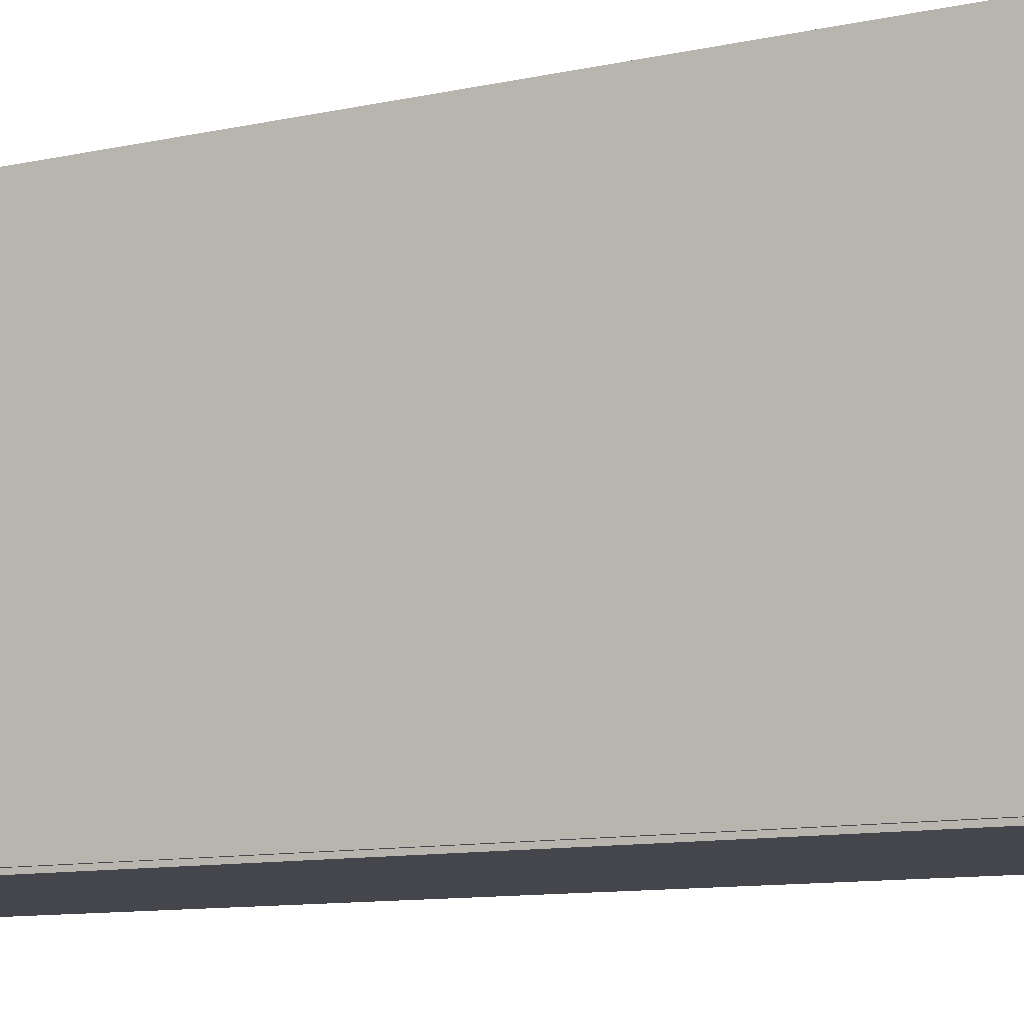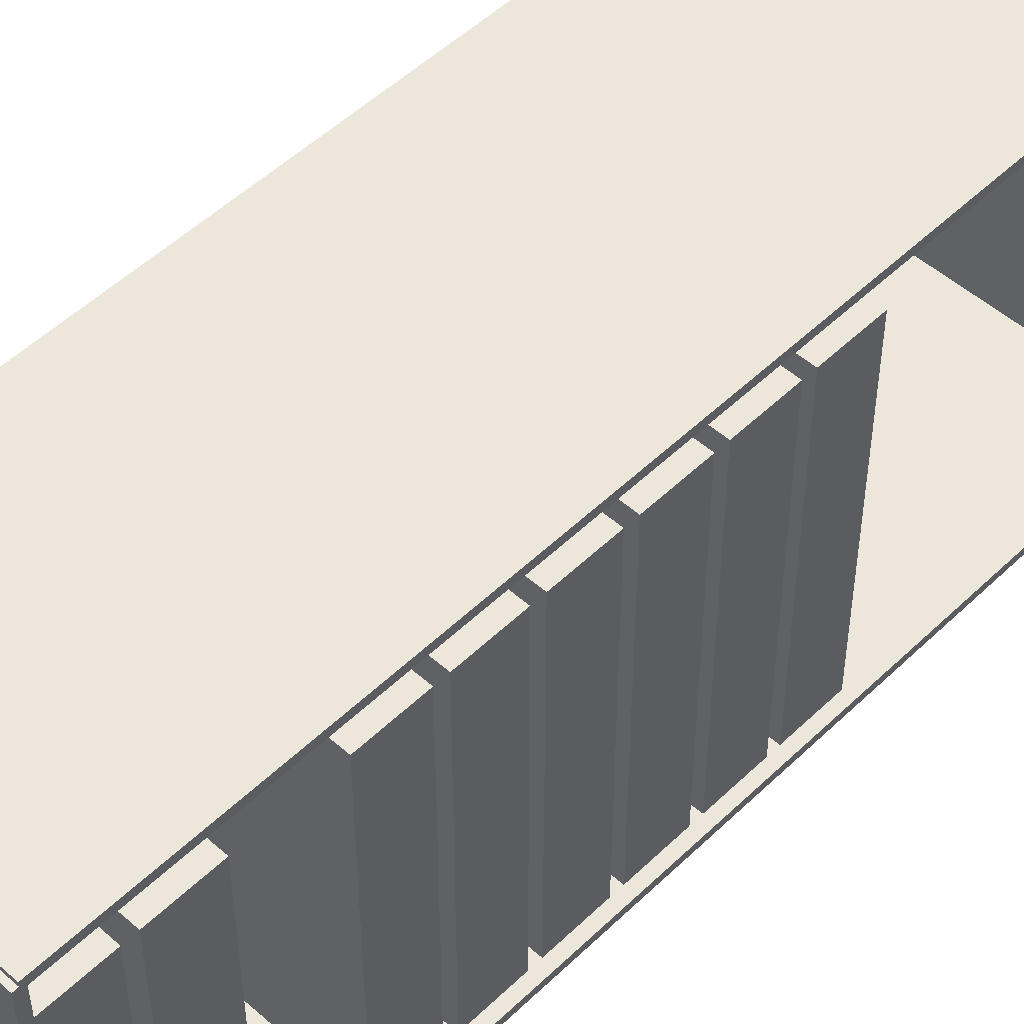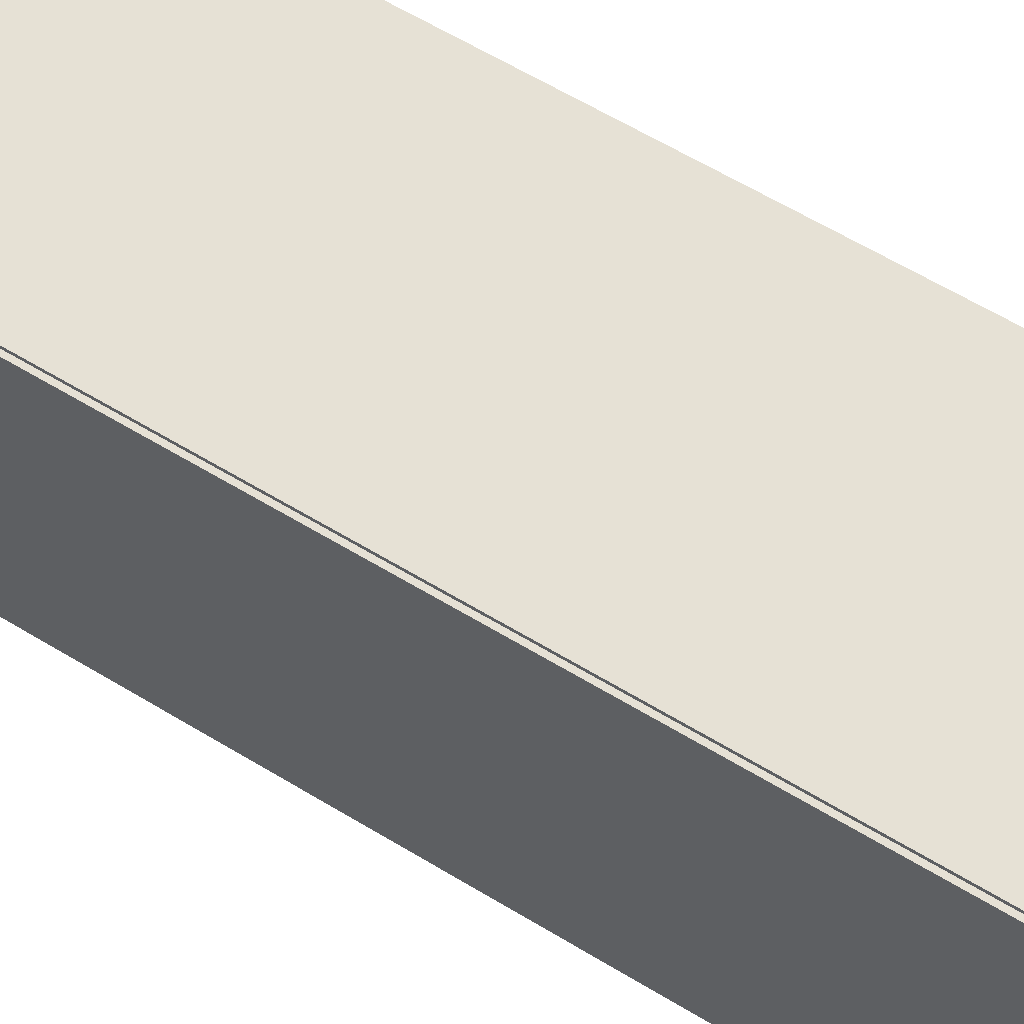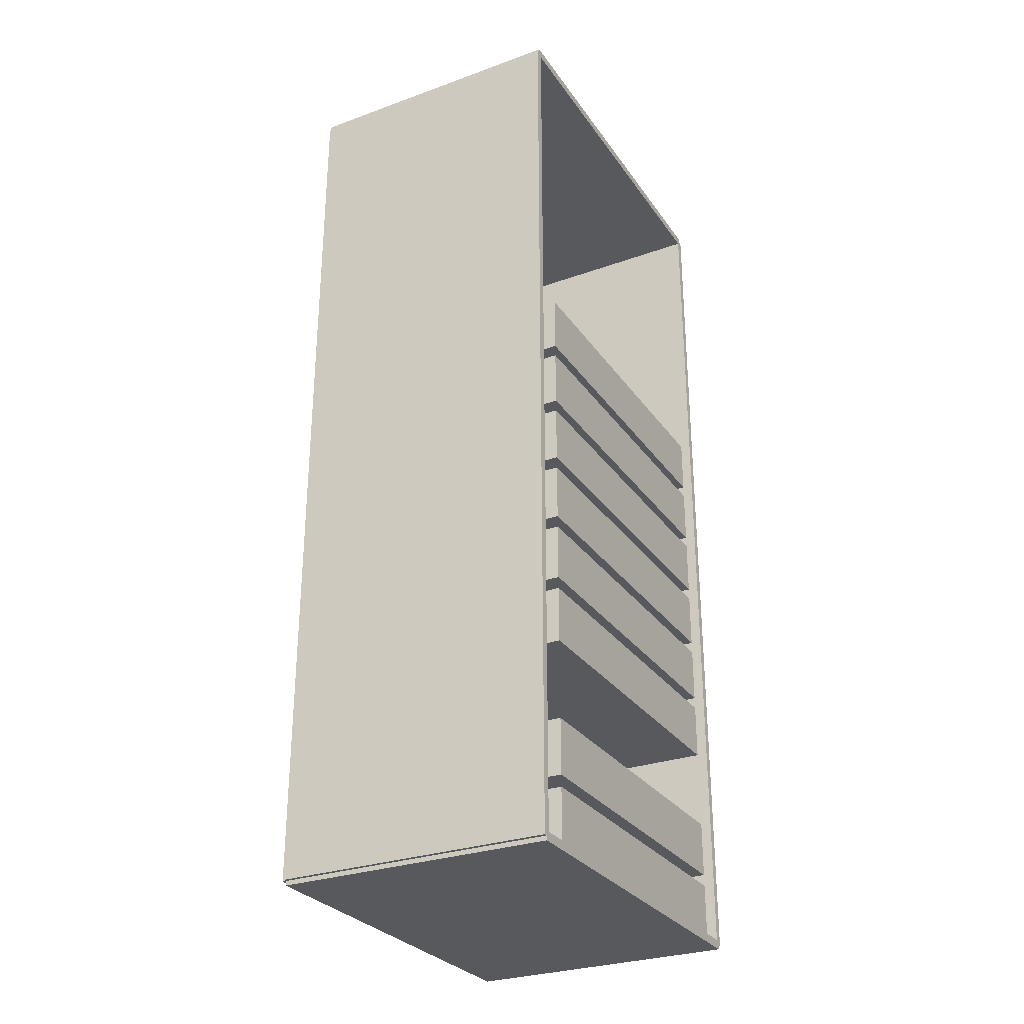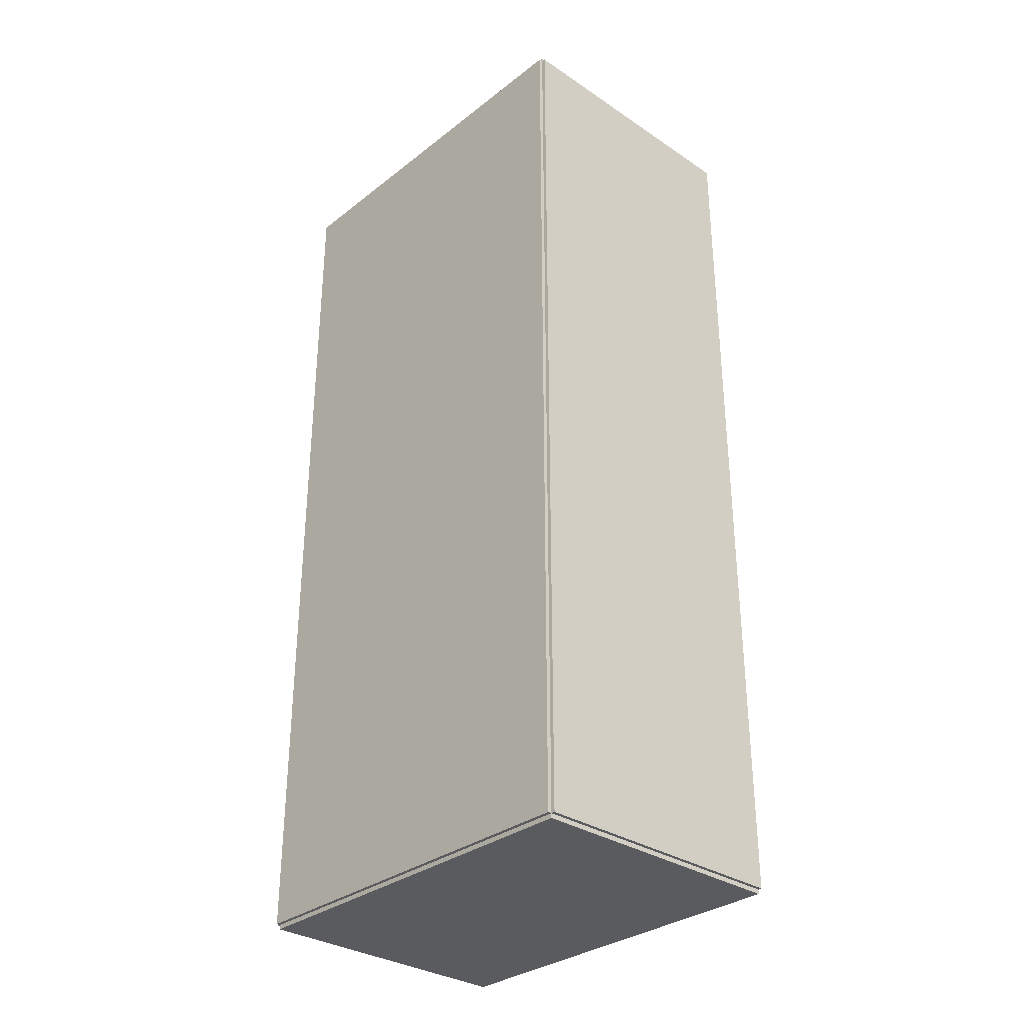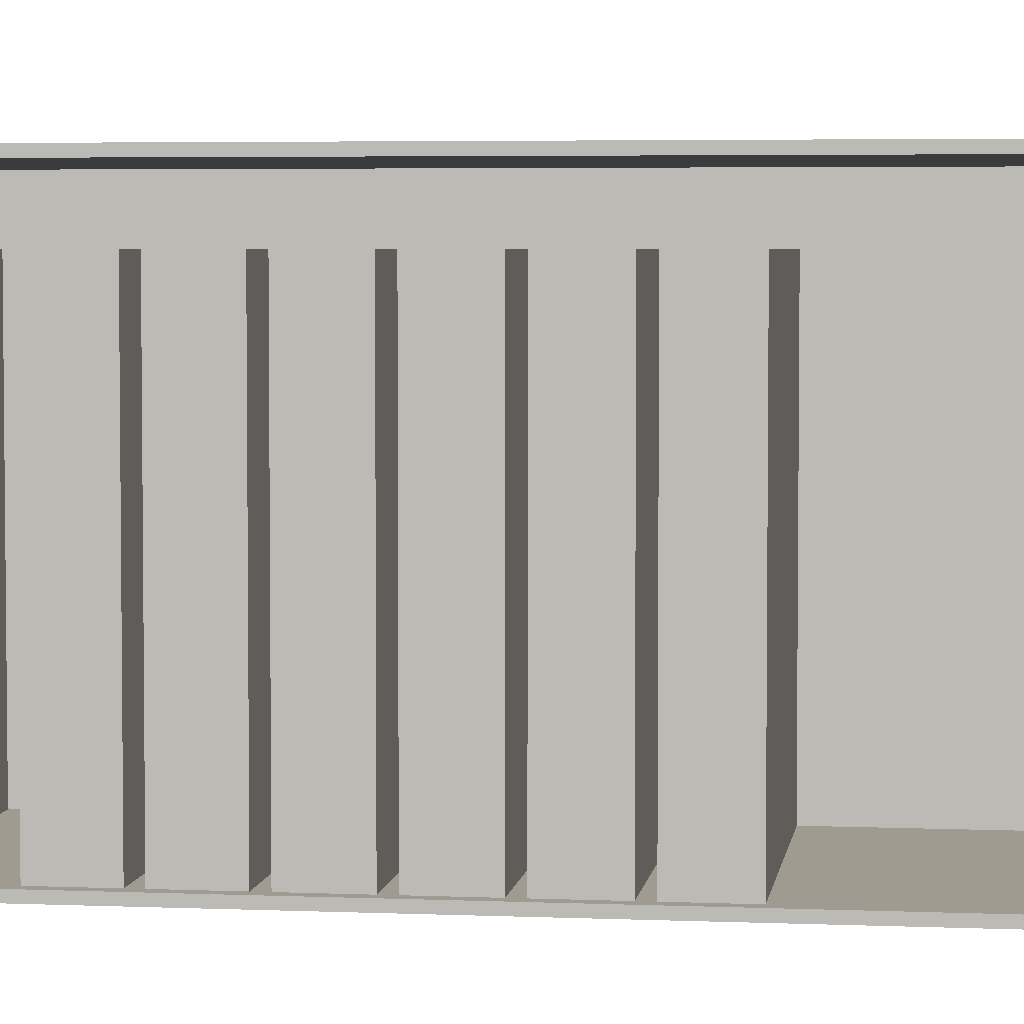
<metadata>
{"format":"obj","ext":"obj","renderer":"f3d","projection":"perspective","resolution":1024,"background":"white","views":[{"elev":-10.1,"azim":-60.0,"up":"+Z"},{"elev":51.0,"azim":43.8,"up":"+Z"},{"elev":64.4,"azim":-58.9,"up":"+Z"},{"elev":-29.1,"azim":28.1,"up":"+Y"},{"elev":-32.1,"azim":-42.9,"up":"+Y"},{"elev":4.1,"azim":98.0,"up":"+Z"}]}
</metadata>
<code>
v -0.1015 -0.3372 -0.00285
v -0.1015 -0.3372 0.00285
v -0.1015 0.3372 -0.00285
v -0.1015 0.3372 0.00285
v 0.1015 -0.3372 -0.00285
v 0.1015 -0.3372 0.00285
v 0.1015 0.3372 -0.00285
v 0.1015 0.3372 0.00285
v -0.0986 -0.3372 0
v -0.1043 -0.3372 0
v -0.0986 0.3372 0
v -0.1043 0.3372 0
v -0.0986 -0.3372 0.2896
v -0.1043 -0.3372 0.2896
v -0.0986 0.3372 0.2896
v -0.1043 0.3372 0.2896
v -0.1015 0.334 0.2896
v -0.1015 0.3405 0.2896
v -0.1015 0.334 0
v -0.1015 0.3405 0
v 0.1015 0.334 0.2896
v 0.1015 0.3405 0.2896
v 0.1015 0.334 0
v 0.1015 0.3405 0
v -0.1015 -0.334 0
v -0.1015 -0.3405 0
v -0.1015 -0.334 0.2896
v -0.1015 -0.3405 0.2896
v 0.1015 -0.334 0
v 0.1015 -0.3405 0
v 0.1015 -0.334 0.2896
v 0.1015 -0.3405 0.2896
v -0.1015 -0.3372 0.2868
v -0.1015 -0.3372 0.2925
v -0.1015 0.3372 0.2868
v -0.1015 0.3372 0.2925
v 0.1015 -0.3372 0.2868
v 0.1015 -0.3372 0.2925
v 0.1015 0.3372 0.2868
v 0.1015 0.3372 0.2925
v -0.09575 -0.2901 0
v -0.09575 -0.3315 0
v -0.09575 -0.2901 0.2518
v -0.09575 -0.3315 0.2518
v 0.09364 -0.2901 0
v 0.09364 -0.3315 0
v 0.09364 -0.2901 0.2518
v 0.09364 -0.3315 0.2518
v -0.09575 -0.24 0
v -0.09575 -0.2814 0
v -0.09575 -0.24 0.2518
v -0.09575 -0.2814 0.2518
v 0.09364 -0.24 0
v 0.09364 -0.2814 0
v 0.09364 -0.24 0.2518
v 0.09364 -0.2814 0.2518
v -0.09575 -0.1397 0
v -0.09575 -0.1811 0
v -0.09575 -0.1397 0.2518
v -0.09575 -0.1811 0.2518
v 0.09364 -0.1397 0
v 0.09364 -0.1811 0
v 0.09364 -0.1397 0.2518
v 0.09364 -0.1811 0.2518
v -0.09575 -0.08961 0
v -0.09575 -0.131 0
v -0.09575 -0.08961 0.2518
v -0.09575 -0.131 0.2518
v 0.09364 -0.08961 0
v 0.09364 -0.131 0
v 0.09364 -0.08961 0.2518
v 0.09364 -0.131 0.2518
v -0.09575 -0.03949 0
v -0.09575 -0.0809 0
v -0.09575 -0.03949 0.2518
v -0.09575 -0.0809 0.2518
v 0.09364 -0.03949 0
v 0.09364 -0.0809 0
v 0.09364 -0.03949 0.2518
v 0.09364 -0.0809 0.2518
v -0.09575 0.01064 0
v -0.09575 -0.03077 0
v -0.09575 0.01064 0.2518
v -0.09575 -0.03077 0.2518
v 0.09364 0.01064 0
v 0.09364 -0.03077 0
v 0.09364 0.01064 0.2518
v 0.09364 -0.03077 0.2518
v -0.09575 0.06077 0
v -0.09575 0.01936 0
v -0.09575 0.06077 0.2518
v -0.09575 0.01936 0.2518
v 0.09364 0.06077 0
v 0.09364 0.01936 0
v 0.09364 0.06077 0.2518
v 0.09364 0.01936 0.2518
v -0.09575 0.1109 0
v -0.09575 0.06948 0
v -0.09575 0.1109 0.2518
v -0.09575 0.06948 0.2518
v 0.09364 0.1109 0
v 0.09364 0.06948 0
v 0.09364 0.1109 0.2518
v 0.09364 0.06948 0.2518
f 2 4 1
f 5 2 1
f 1 4 3
f 3 5 1
f 2 8 4
f 6 2 5
f 6 8 2
f 4 8 3
f 7 5 3
f 3 8 7
f 7 6 5
f 8 6 7
f 10 12 9
f 13 10 9
f 9 12 11
f 11 13 9
f 10 16 12
f 14 10 13
f 14 16 10
f 12 16 11
f 15 13 11
f 11 16 15
f 15 14 13
f 16 14 15
f 18 20 17
f 21 18 17
f 17 20 19
f 19 21 17
f 18 24 20
f 22 18 21
f 22 24 18
f 20 24 19
f 23 21 19
f 19 24 23
f 23 22 21
f 24 22 23
f 26 28 25
f 29 26 25
f 25 28 27
f 27 29 25
f 26 32 28
f 30 26 29
f 30 32 26
f 28 32 27
f 31 29 27
f 27 32 31
f 31 30 29
f 32 30 31
f 34 36 33
f 37 34 33
f 33 36 35
f 35 37 33
f 34 40 36
f 38 34 37
f 38 40 34
f 36 40 35
f 39 37 35
f 35 40 39
f 39 38 37
f 40 38 39
f 42 44 41
f 45 42 41
f 41 44 43
f 43 45 41
f 42 48 44
f 46 42 45
f 46 48 42
f 44 48 43
f 47 45 43
f 43 48 47
f 47 46 45
f 48 46 47
f 50 52 49
f 53 50 49
f 49 52 51
f 51 53 49
f 50 56 52
f 54 50 53
f 54 56 50
f 52 56 51
f 55 53 51
f 51 56 55
f 55 54 53
f 56 54 55
f 58 60 57
f 61 58 57
f 57 60 59
f 59 61 57
f 58 64 60
f 62 58 61
f 62 64 58
f 60 64 59
f 63 61 59
f 59 64 63
f 63 62 61
f 64 62 63
f 66 68 65
f 69 66 65
f 65 68 67
f 67 69 65
f 66 72 68
f 70 66 69
f 70 72 66
f 68 72 67
f 71 69 67
f 67 72 71
f 71 70 69
f 72 70 71
f 74 76 73
f 77 74 73
f 73 76 75
f 75 77 73
f 74 80 76
f 78 74 77
f 78 80 74
f 76 80 75
f 79 77 75
f 75 80 79
f 79 78 77
f 80 78 79
f 82 84 81
f 85 82 81
f 81 84 83
f 83 85 81
f 82 88 84
f 86 82 85
f 86 88 82
f 84 88 83
f 87 85 83
f 83 88 87
f 87 86 85
f 88 86 87
f 90 92 89
f 93 90 89
f 89 92 91
f 91 93 89
f 90 96 92
f 94 90 93
f 94 96 90
f 92 96 91
f 95 93 91
f 91 96 95
f 95 94 93
f 96 94 95
f 98 100 97
f 101 98 97
f 97 100 99
f 99 101 97
f 98 104 100
f 102 98 101
f 102 104 98
f 100 104 99
f 103 101 99
f 99 104 103
f 103 102 101
f 104 102 103

</code>
